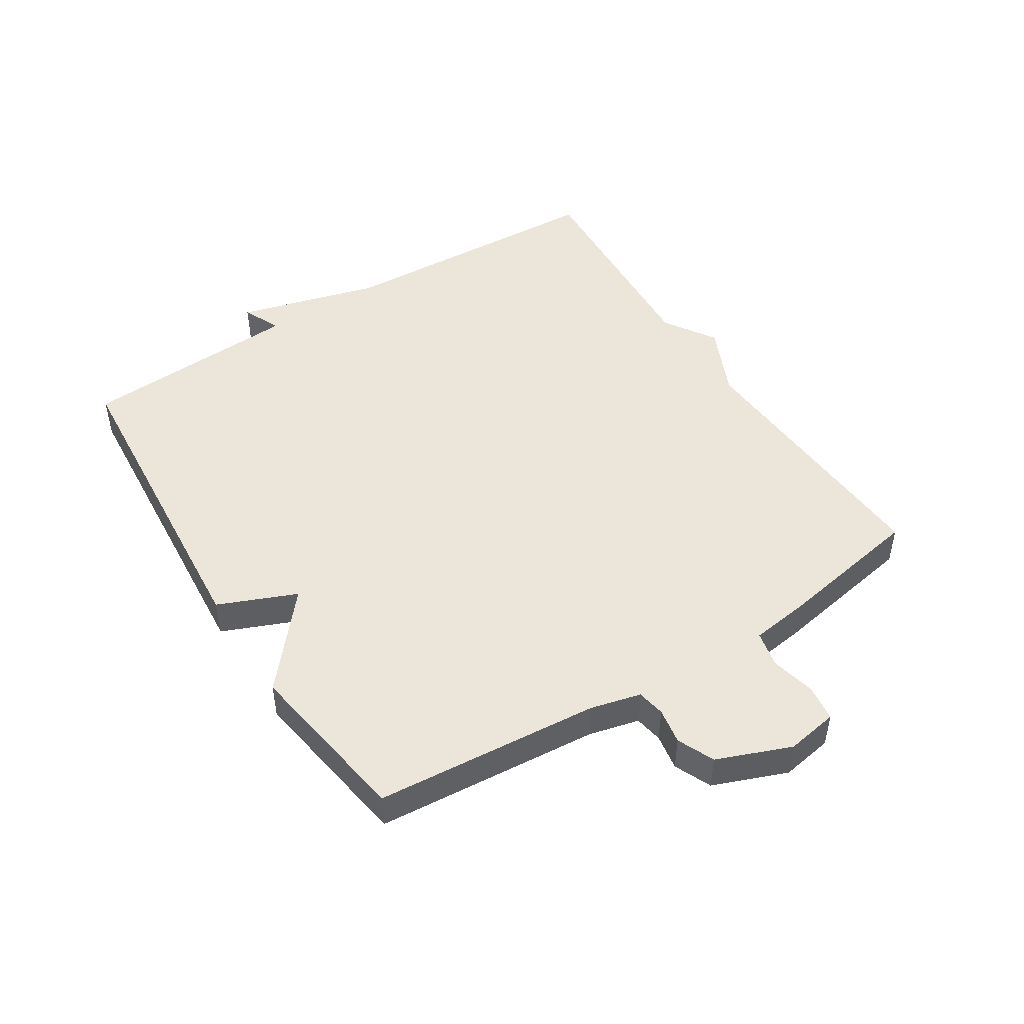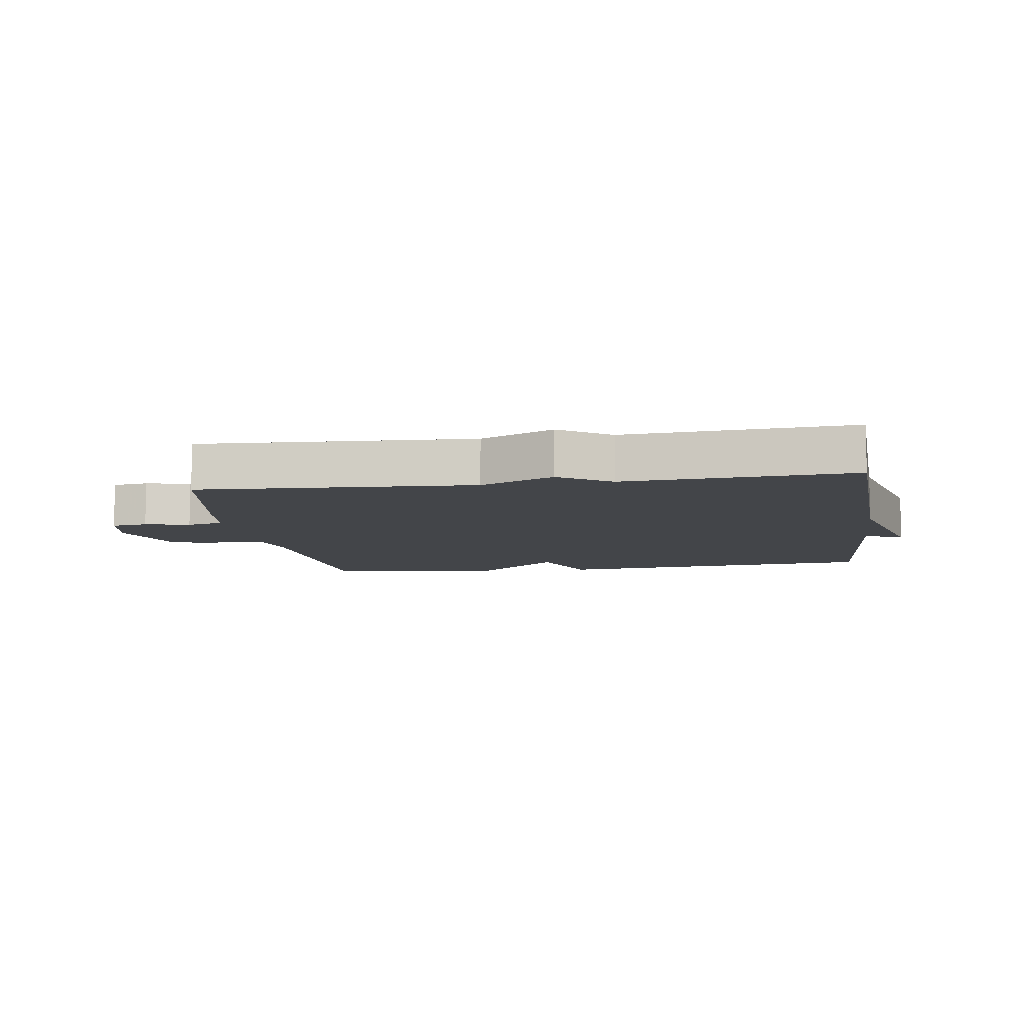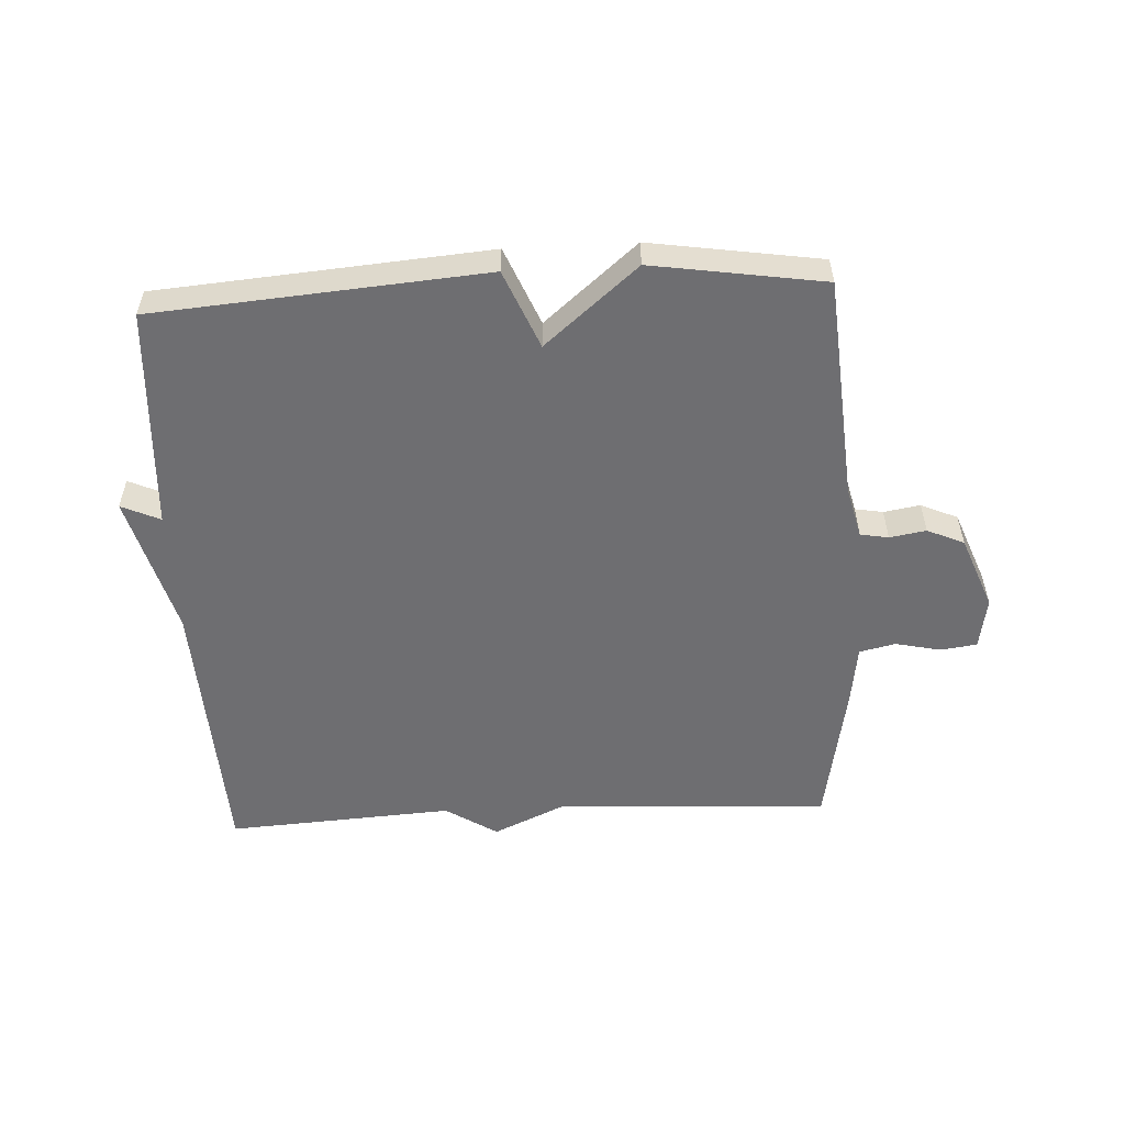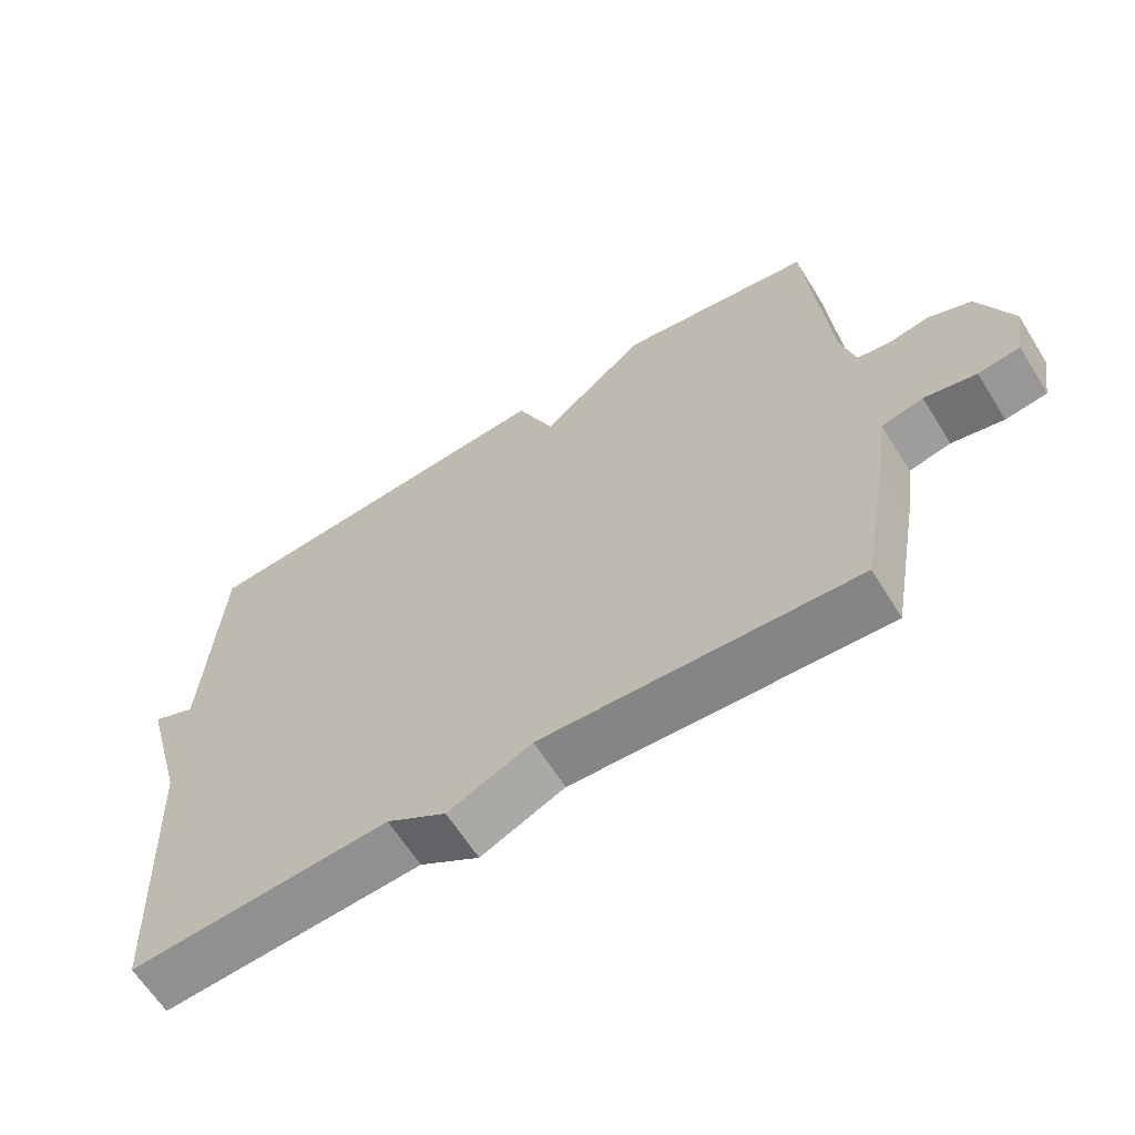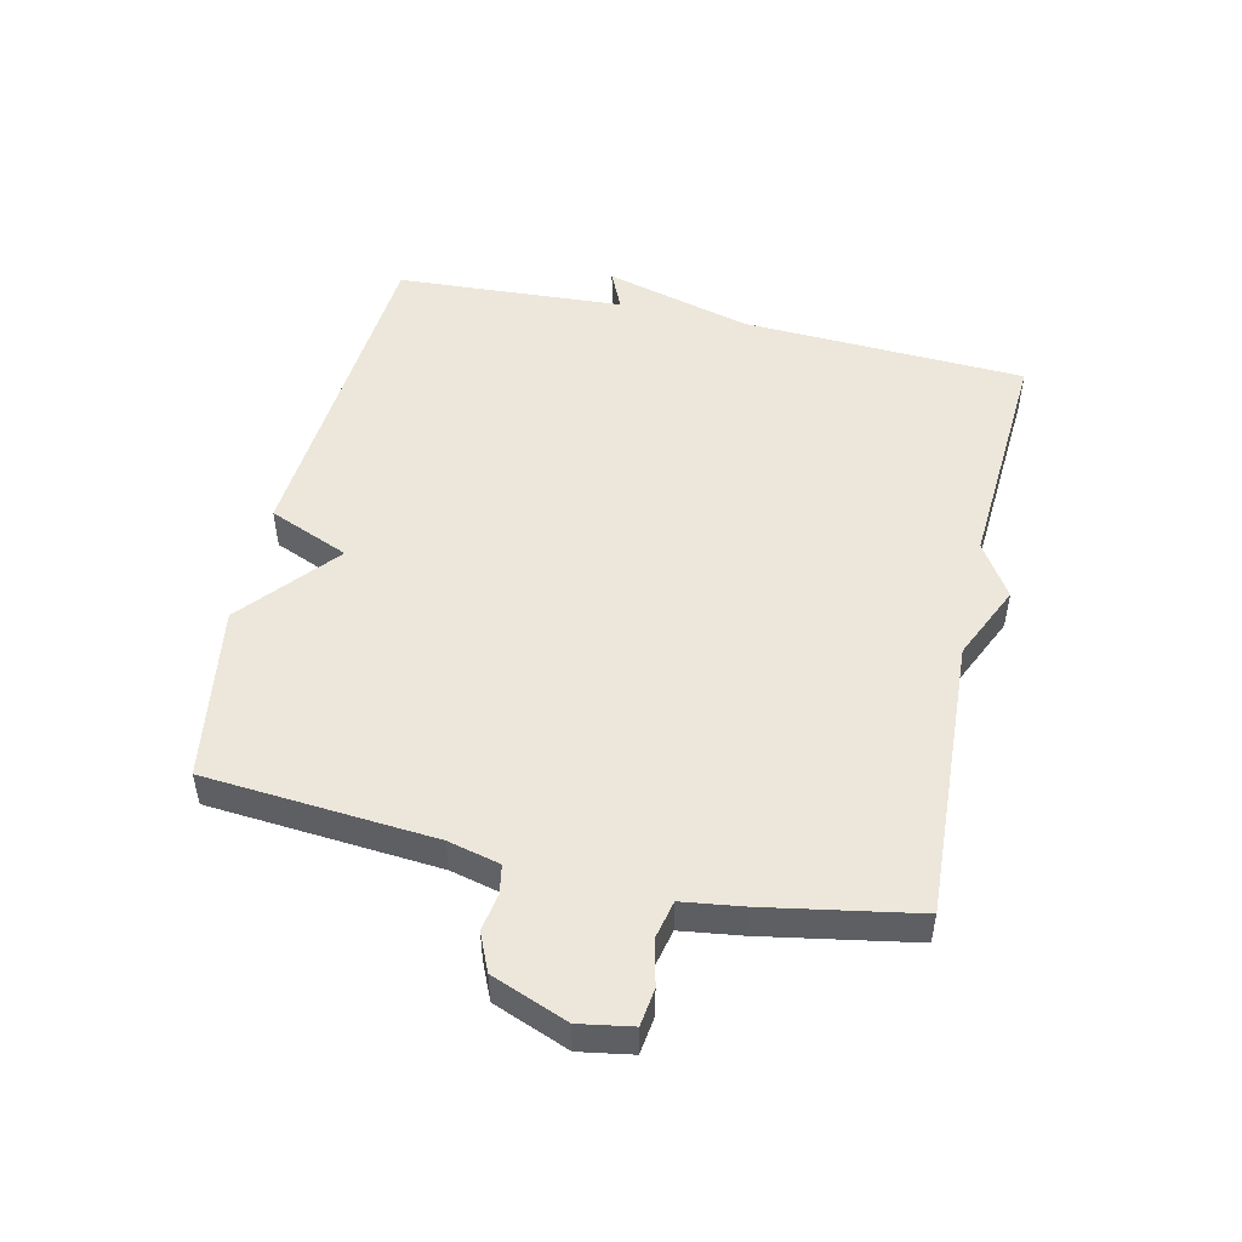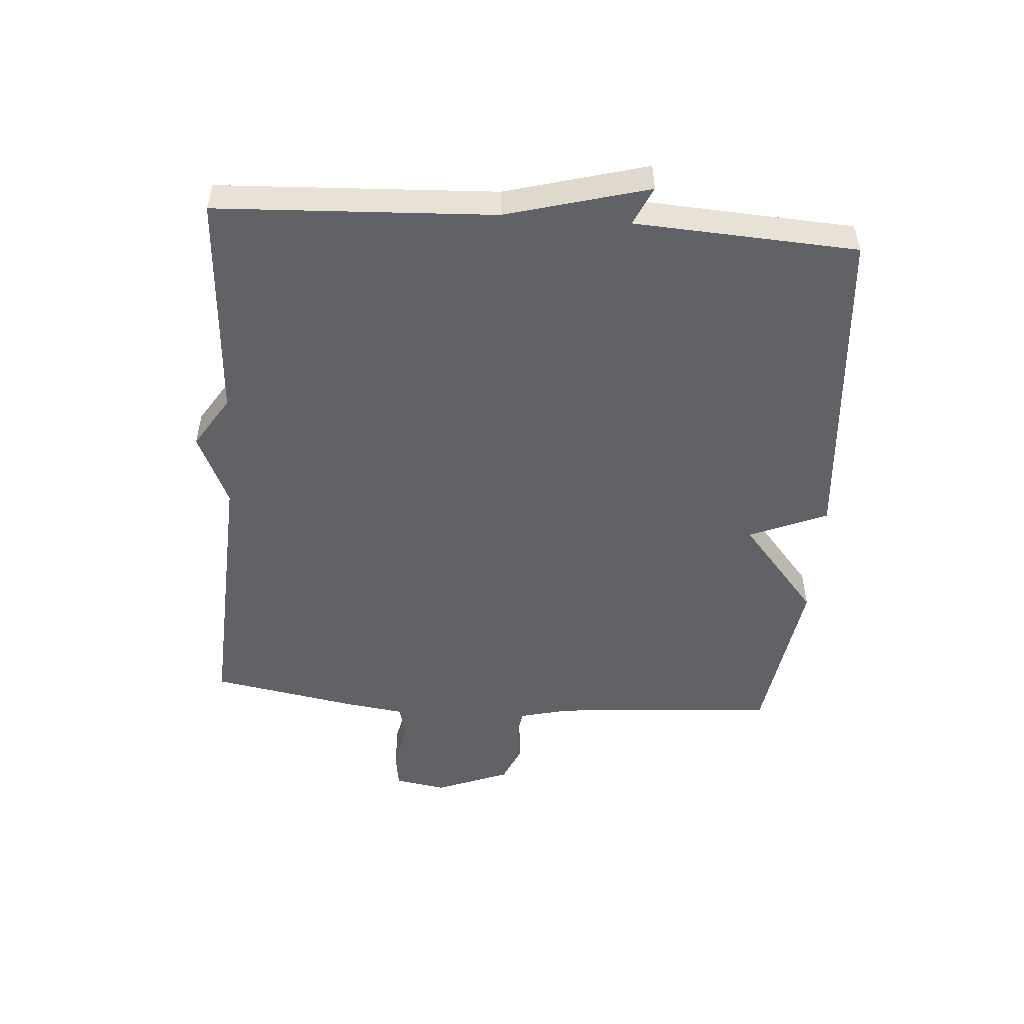
<metadata>
{"format":"obj","ext":"obj","renderer":"f3d","projection":"perspective","resolution":1024,"background":"white","views":[{"elev":47.8,"azim":57.6,"up":"+Y"},{"elev":-8.9,"azim":-171.6,"up":"+Y"},{"elev":-54.4,"azim":3.0,"up":"+Y"},{"elev":-63.6,"azim":32.0,"up":"+Z"},{"elev":50.4,"azim":102.7,"up":"+Y"},{"elev":-50.7,"azim":-94.2,"up":"+Y"}]}
</metadata>
<code>
v -0.5 0.07 -0.5
v -0.521 0.07 -0.056
v -0.583 0.07 0.172
v -0.521 0.07 0.144
v -0.5 0.07 0.5
v 0.027 0.07 0.542
v 0.079 0.07 0.417
v 0.227 0.07 0.542
v 0.5 0.07 0.5
v 0.529 0.07 0.141
v 0.549 0.07 0.06
v 0.594 0.07 0.052
v 0.652 0.07 0.062
v 0.711 0.07 0.036
v 0.757 0.07 -0.082
v 0.743 0.07 -0.165
v 0.685 0.07 -0.173
v 0.613 0.07 -0.157
v 0.555 0.07 -0.17
v 0.542 0.07 -0.265
v 0.5 0.07 -0.5
v 0.063 0.07 -0.477
v -0.054 0.07 -0.53
v -0.137 0.07 -0.477
v -0.5 0 -0.5
v -0.521 0 -0.056
v -0.583 0 0.172
v -0.521 0 0.144
v -0.5 0 0.5
v 0.027 0 0.542
v 0.079 0 0.417
v 0.227 0 0.542
v 0.5 0 0.5
v 0.529 0 0.141
v 0.549 0 0.06
v 0.594 0 0.052
v 0.652 0 0.062
v 0.711 0 0.036
v 0.757 0 -0.082
v 0.743 0 -0.165
v 0.685 0 -0.173
v 0.613 0 -0.157
v 0.555 0 -0.17
v 0.542 0 -0.265
v 0.5 0 -0.5
v 0.063 0 -0.477
v -0.054 0 -0.53
v -0.137 0 -0.477
f 22 23 24
f 19 20 21 22
f 19 22 24
f 16 17 18
f 15 16 18
f 14 15 18
f 13 14 18
f 12 13 18
f 11 12 18 19
f 24 1 2
f 19 24 2
f 11 19 2
f 10 11 2
f 7 8 9 10
f 4 5 6 7
f 2 3 4
f 2 4 7 10
f 48 47 46
f 46 45 44 43
f 48 46 43
f 42 41 40
f 42 40 39
f 42 39 38
f 42 38 37
f 42 37 36
f 43 42 36 35
f 26 25 48
f 26 48 43
f 26 43 35
f 26 35 34
f 34 33 32 31
f 31 30 29 28
f 28 27 26
f 34 31 28 26
f 1 25 26 2
f 2 26 27 3
f 3 27 28 4
f 4 28 29 5
f 5 29 30 6
f 6 30 31 7
f 7 31 32 8
f 8 32 33 9
f 9 33 34 10
f 10 34 35 11
f 11 35 36 12
f 12 36 37 13
f 13 37 38 14
f 14 38 39 15
f 15 39 40 16
f 16 40 41 17
f 17 41 42 18
f 18 42 43 19
f 19 43 44 20
f 20 44 45 21
f 21 45 46 22
f 22 46 47 23
f 23 47 48 24
f 24 48 25 1

</code>
